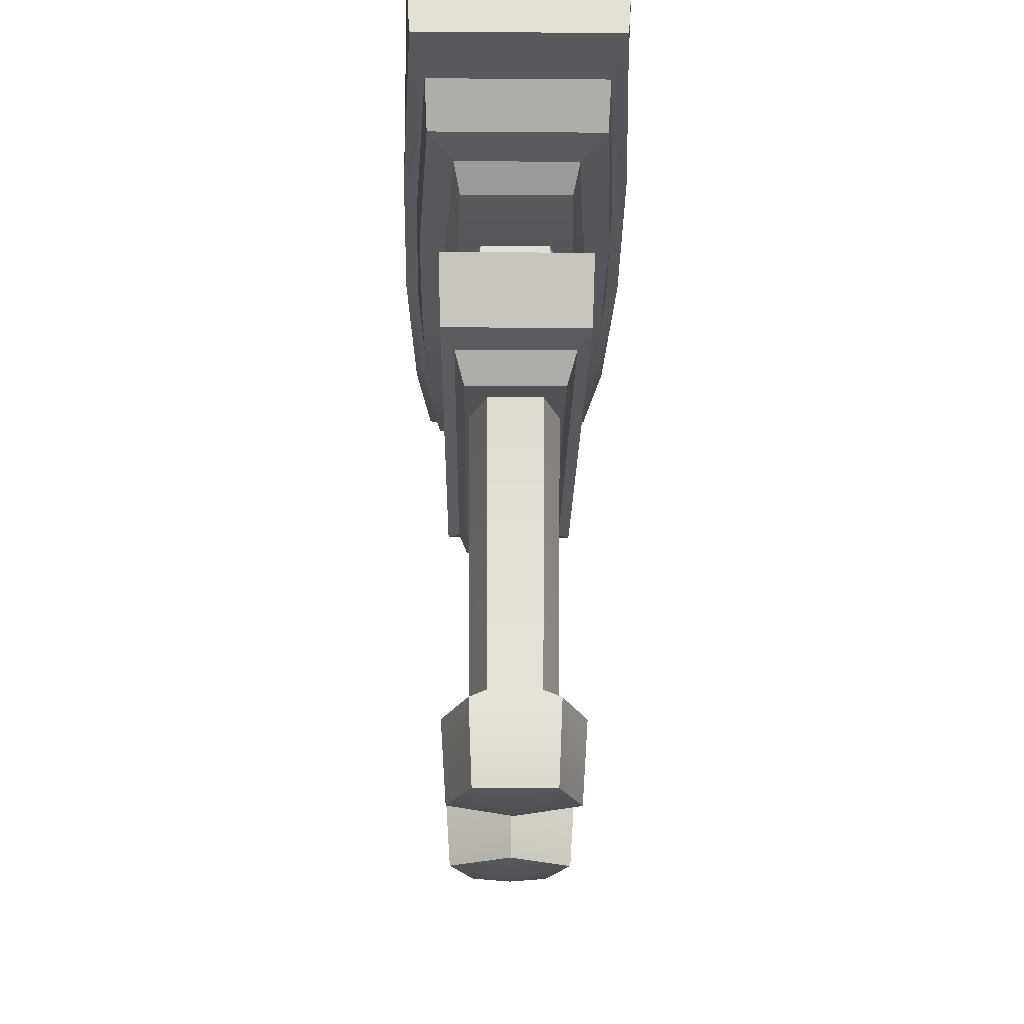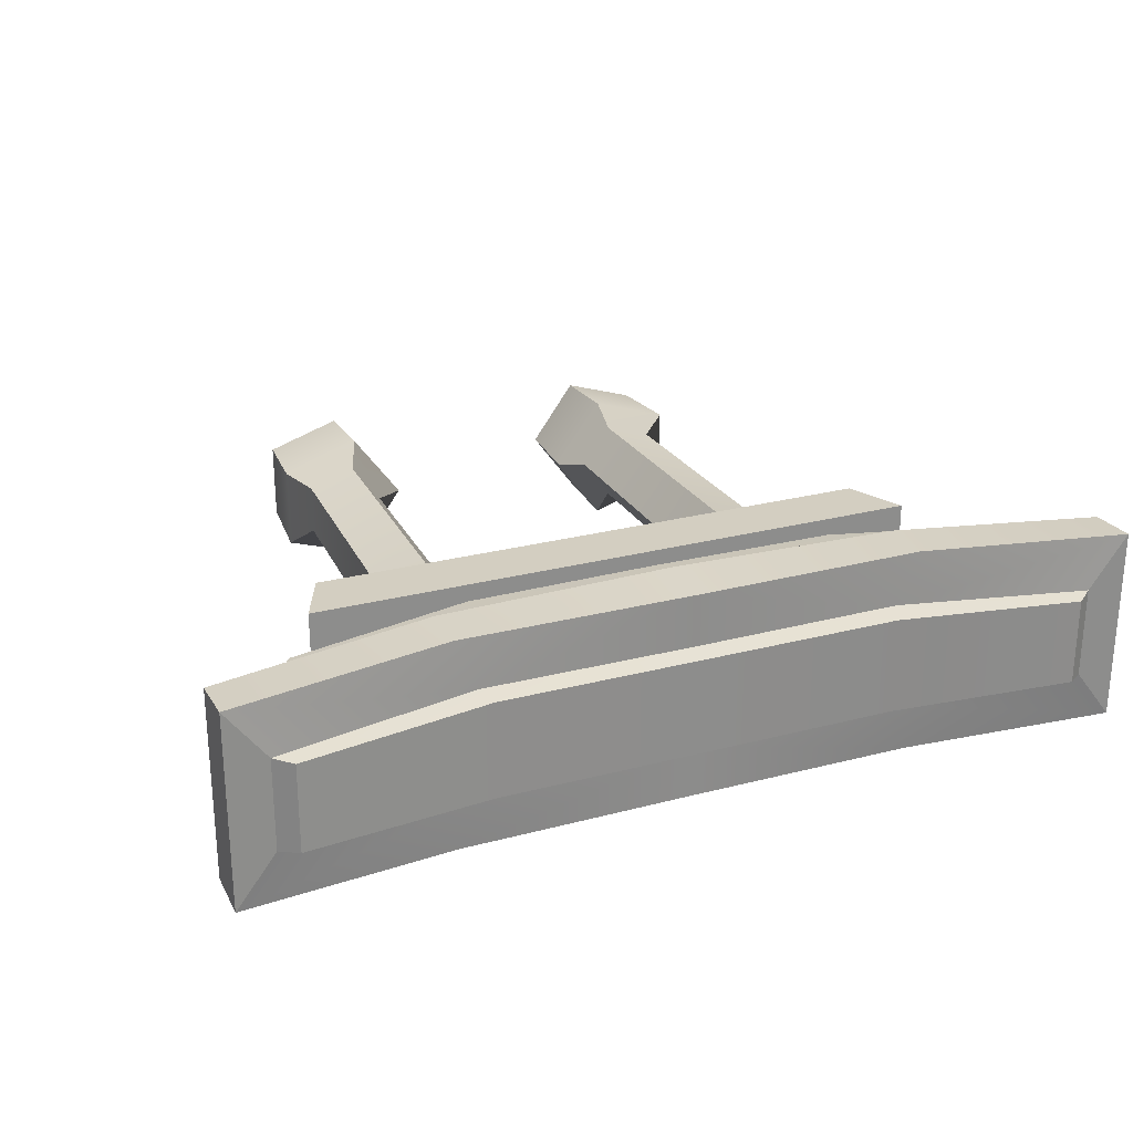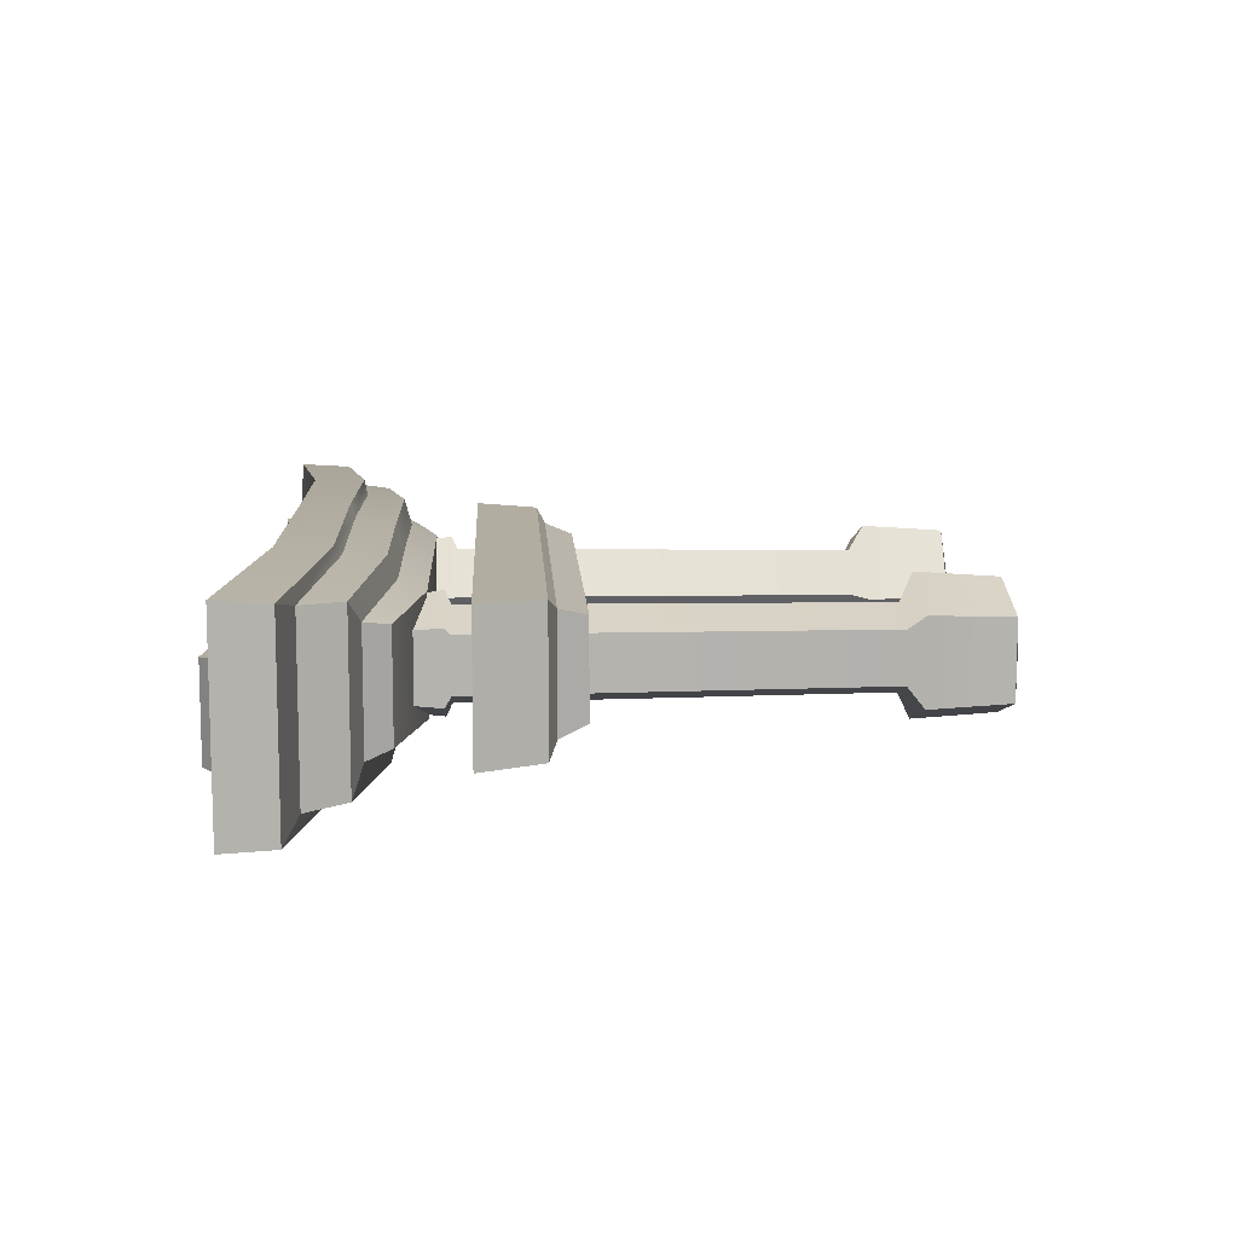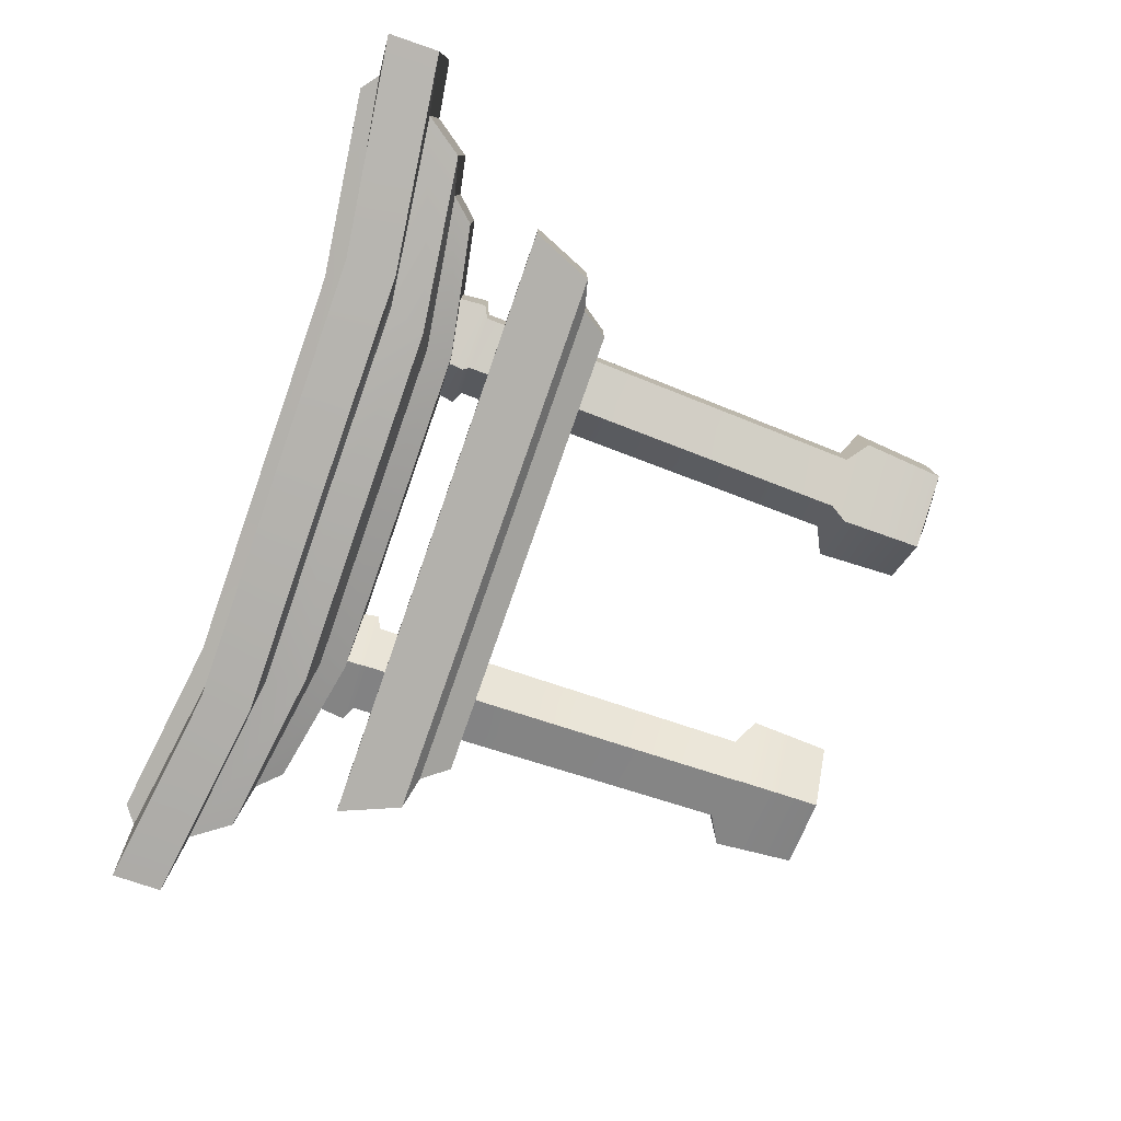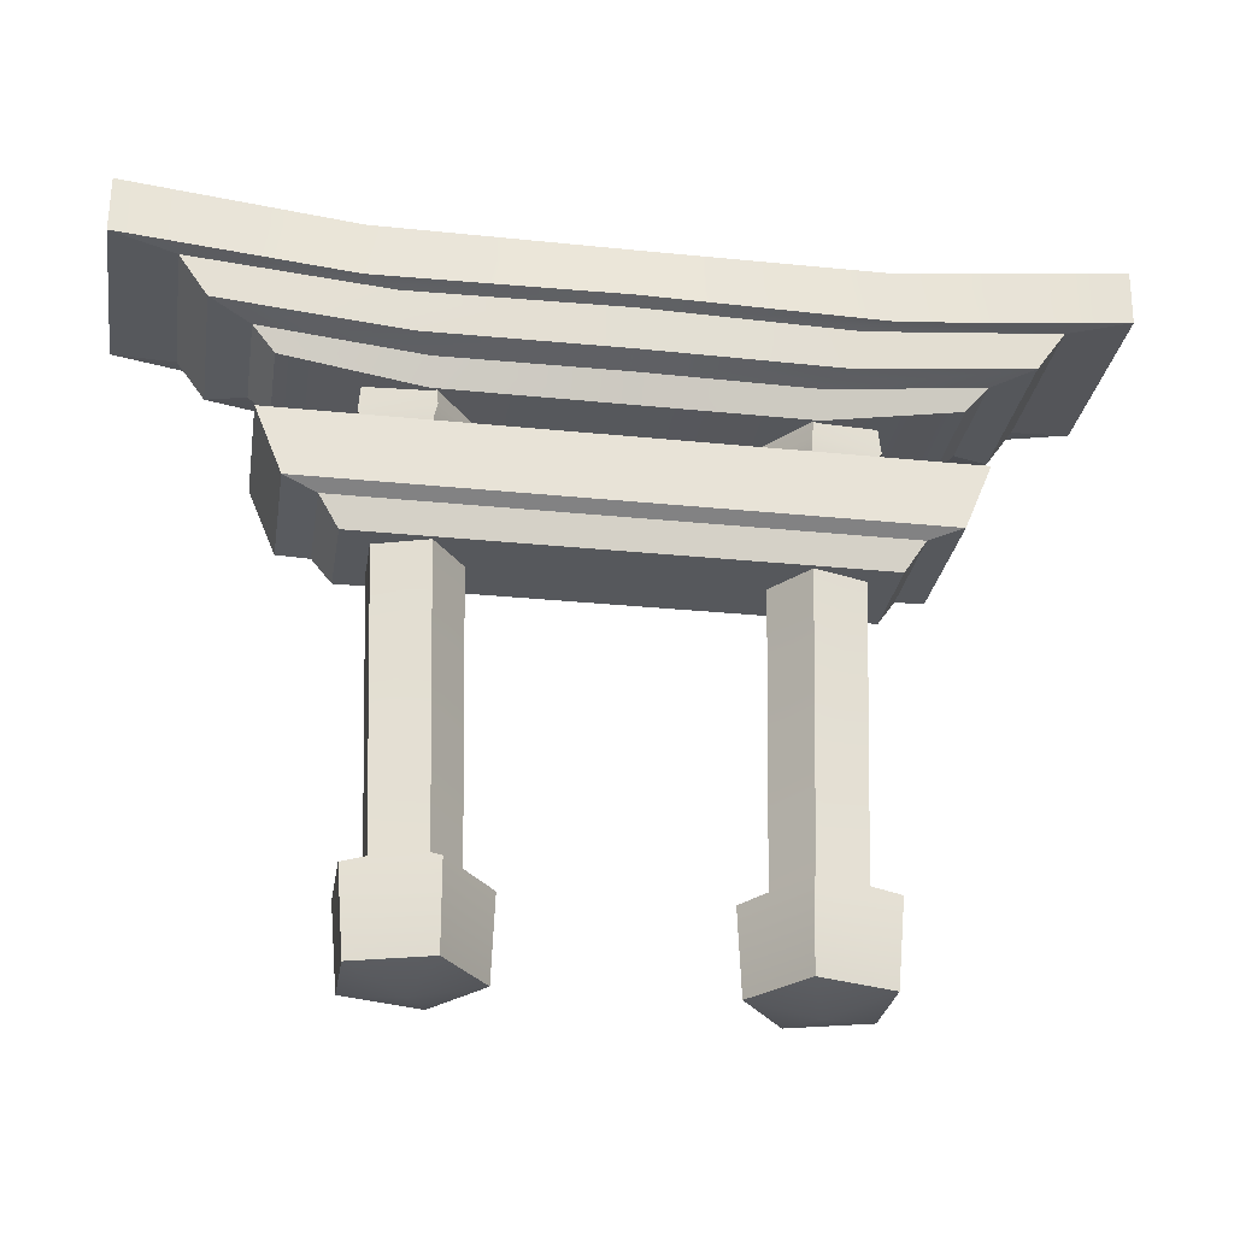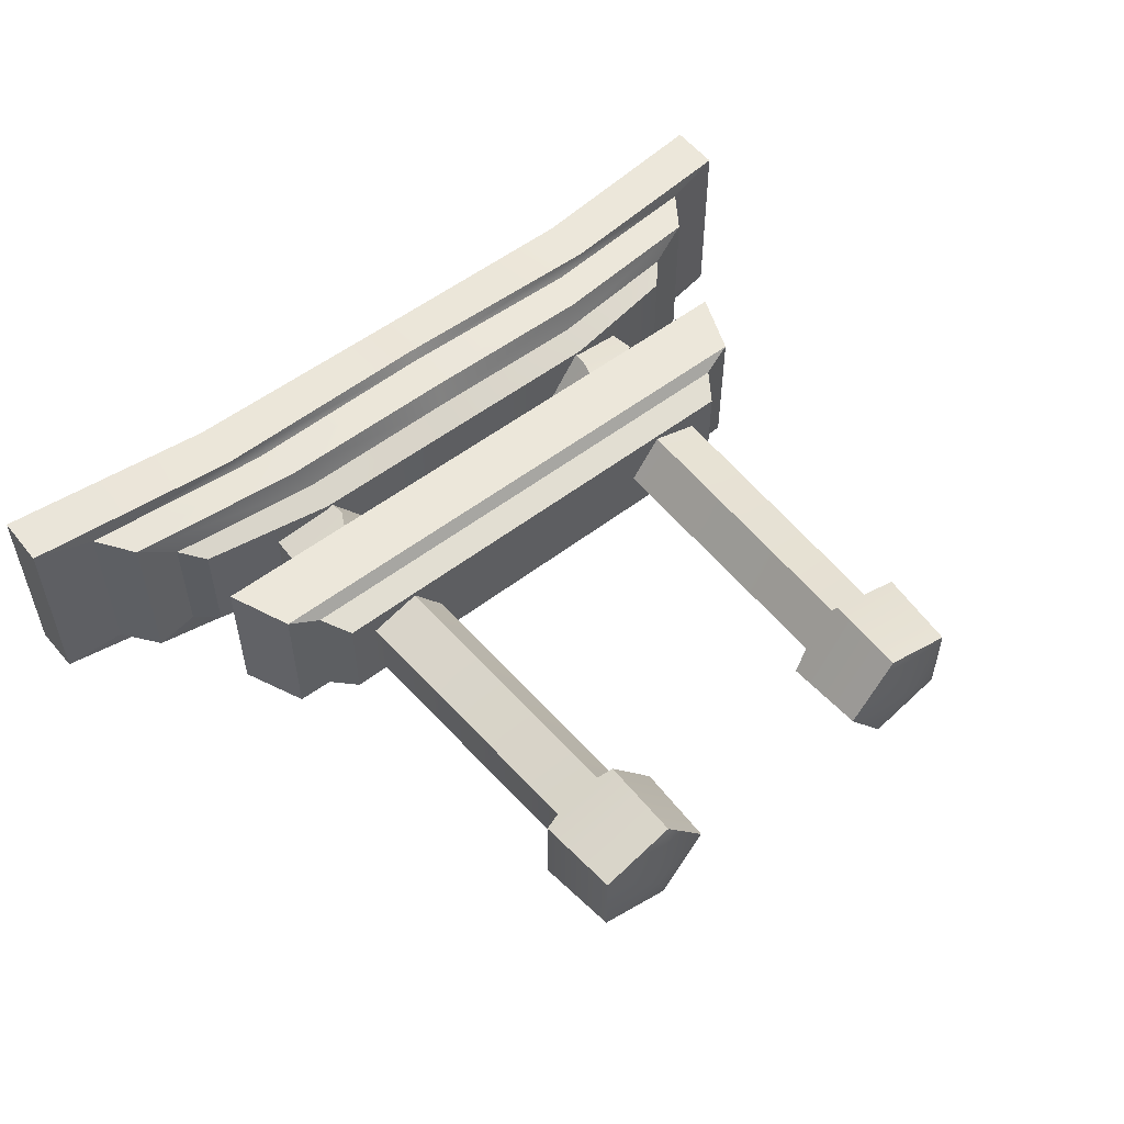
<metadata>
{"format":"obj","ext":"obj","renderer":"f3d","projection":"perspective","resolution":1024,"background":"white","views":[{"elev":-19.8,"azim":89.2,"up":"+Y"},{"elev":25.7,"azim":157.2,"up":"+Z"},{"elev":10.3,"azim":-92.9,"up":"+Z"},{"elev":-79.2,"azim":-109.4,"up":"+Z"},{"elev":-27.9,"azim":-8.9,"up":"+Y"},{"elev":54.0,"azim":-39.2,"up":"+Z"}]}
</metadata>
<code>
v 24.71 -2.139 -10.53
v 37.09 -2.139 -6.508
v 37.09 -2.139 6.508
v 24.71 -2.139 10.53
v 17.06 -2.139 1.1e-05
v 28.45 94.28 -8.048
v 37.91 94.28 -4.974
v 37.91 94.28 4.974
v 28.45 94.28 8.048
v 22.61 94.28 1.2e-05
v 28.07 -4.277 1.1e-05
v 31.01 92.31 1.2e-05
v 38.84 82.03 -5.941
v 38.84 82.03 5.941
v 27.53 82.08 9.646
v 20.5 82.11 1.2e-05
v 27.53 82.08 -9.646
v 36.76 81.03 -4.607
v 36.76 81.03 4.607
v 27.98 81.07 7.486
v 22.52 81.1 1.2e-05
v 27.98 81.07 -7.486
v 38.24 11.46 -7.053
v 38.24 11.46 7.053
v 24.82 11.44 11.43
v 16.51 11.42 1.1e-05
v 24.82 11.44 -11.43
v 26.13 13.64 -6.97
v 21.06 13.62 1.1e-05
v 26.13 13.64 6.97
v 34.32 13.66 4.3
v 34.32 13.66 -4.3
v -24.71 -2.139 -10.53
v -37.09 -2.139 -6.508
v -37.09 -2.139 6.508
v -24.71 -2.139 10.53
v -17.06 -2.139 1.1e-05
v -28.45 94.28 -8.048
v -37.91 94.28 -4.974
v -37.91 94.28 4.974
v -28.45 94.28 8.048
v -22.61 94.28 1.2e-05
v -28.07 -4.277 1.1e-05
v -31.01 92.31 1.2e-05
v -38.84 82.03 -5.942
v -38.84 82.03 5.942
v -27.53 82.08 9.646
v -20.5 82.11 1.2e-05
v -27.53 82.08 -9.646
v -36.76 81.03 -4.607
v -36.76 81.03 4.607
v -27.98 81.07 7.486
v -22.52 81.1 1.2e-05
v -27.98 81.07 -7.486
v -38.24 11.46 -7.053
v -38.24 11.46 7.053
v -24.82 11.44 11.43
v -16.51 11.42 1.1e-05
v -24.82 11.44 -11.43
v -26.13 13.64 -6.97
v -21.06 13.62 1.1e-05
v -26.13 13.64 6.97
v -34.32 13.66 4.3
v -34.32 13.66 -4.3
v -49.15 67.11 11.73
v 49.15 67.11 11.73
v -53.55 77.76 12.01
v 53.55 77.76 12.01
v -53.55 77.76 -12.01
v 53.55 77.76 -12.01
v -49.15 67.11 -11.73
v 49.15 67.11 -11.73
v -43.83 65.72 -9.594
v 43.83 65.72 -9.594
v 43.83 65.72 9.594
v -43.83 65.72 9.594
v -40.65 61.03 -8.06
v 40.65 61.03 -8.06
v 40.65 61.03 8.06
v -40.65 61.03 8.06
v 61.32 94.27 13.89
v 65.94 100.8 14.18
v 65.94 100.8 -14.18
v 61.32 94.27 -13.89
v 54.79 92.81 -9.884
v 54.79 92.81 9.884
v 51.22 88.87 -8.848
v 51.22 88.87 8.848
v 76.19 102.5 16.23
v 76.19 102.5 -16.23
v 76.12 111.2 16.77
v 76.12 111.2 -16.77
v 69.33 111.3 7.838
v 69.33 111.3 -7.838
v 66.33 113.6 7.476
v 66.33 113.6 -7.476
v 0 106.2 -9.076
v 0 109.3 -8.313
v 0 109.3 8.313
v 0 106.2 9.076
v 0 106.1 17.97
v 0 97.57 18.94
v 0 96.74 16.91
v 0 90.27 15.93
v 0 88.95 11.92
v 0 84.62 9.716
v 0 84.62 -9.716
v 0 88.95 -11.92
v 0 90.27 -15.93
v 0 96.74 -16.91
v 0 97.57 -18.94
v 0 106.1 -17.97
v 39.53 106.1 -18.1
v 35.99 106.2 -9.209
v 34.37 109.3 -8.313
v 34.37 109.3 8.313
v 35.99 106.2 9.209
v 39.53 106.1 18.1
v 39.53 97.52 18.11
v 34.25 96.68 16.08
v 31.6 90.24 15.65
v 28.99 88.9 11.63
v 28.81 84.63 9.709
v 28.81 84.63 -9.709
v 28.99 88.9 -11.63
v 31.6 90.24 -15.65
v 34.25 96.68 -16.08
v 39.53 97.52 -18.11
v -61.32 94.27 13.89
v -65.94 100.8 14.18
v -65.94 100.8 -14.18
v -61.32 94.27 -13.89
v -54.79 92.81 -9.884
v -54.79 92.81 9.884
v -51.22 88.87 -8.848
v -51.22 88.87 8.848
v -76.19 102.5 16.23
v -76.19 102.5 -16.23
v -76.12 111.2 16.77
v -76.12 111.2 -16.77
v -69.33 111.3 7.838
v -69.33 111.3 -7.838
v -66.33 113.6 7.476
v -66.33 113.6 -7.476
v -39.53 106.1 -18.1
v -35.99 106.2 -9.209
v -34.37 109.3 -8.313
v -34.37 109.3 8.313
v -35.99 106.2 9.209
v -39.53 106.1 18.1
v -39.53 97.52 18.11
v -34.25 96.68 16.08
v -31.6 90.24 15.65
v -28.99 88.9 11.63
v -28.81 84.63 9.709
v -28.81 84.63 -9.709
v -28.99 88.9 -11.63
v -31.6 90.24 -15.65
v -34.25 96.68 -16.08
v -39.53 97.52 -18.11
f 17 6 7 13
f 13 7 8 14
f 14 8 9 15
f 15 9 10 16
f 16 10 6 17
f 2 11 1
f 3 11 2
f 4 11 3
f 5 11 4
f 1 11 5
f 6 12 7
f 7 12 8
f 8 12 9
f 9 12 10
f 10 12 6
f 18 13 14 19
f 19 14 15 20
f 20 15 16 21
f 21 16 17 22
f 22 17 13 18
f 23 32 31 24
f 24 31 30 25
f 25 30 29 26
f 26 29 28 27
f 27 28 32 23
f 2 23 24 3
f 3 24 25 4
f 4 25 26 5
f 5 26 27 1
f 1 27 23 2
f 21 22 28 29
f 20 21 29 30
f 19 20 30 31
f 18 19 31 32
f 28 22 18 32
f 49 45 39 38
f 45 46 40 39
f 46 47 41 40
f 47 48 42 41
f 48 49 38 42
f 34 33 43
f 35 34 43
f 36 35 43
f 37 36 43
f 33 37 43
f 38 39 44
f 39 40 44
f 40 41 44
f 41 42 44
f 42 38 44
f 50 51 46 45
f 51 52 47 46
f 52 53 48 47
f 53 54 49 48
f 54 50 45 49
f 55 56 63 64
f 56 57 62 63
f 57 58 61 62
f 58 59 60 61
f 59 55 64 60
f 34 35 56 55
f 35 36 57 56
f 36 37 58 57
f 37 33 59 58
f 33 34 55 59
f 61 60 54 53
f 62 61 53 52
f 63 62 52 51
f 64 63 51 50
f 54 60 64 50
f 65 66 68 67
f 67 68 70 69
f 69 70 72 71
f 77 78 79 80
f 66 72 70 68
f 71 65 67 69
f 71 72 74 73
f 72 66 75 74
f 66 65 76 75
f 65 71 73 76
f 73 74 78 77
f 74 75 79 78
f 75 76 80 79
f 76 73 77 80
f 84 83 82 81
f 81 86 85 84
f 86 88 87 85
f 83 90 89 82
f 90 92 91 89
f 92 94 93 91
f 94 96 95 93
f 98 115 114 97
f 115 98 99 116
f 116 99 100 117
f 117 100 101 118
f 118 101 102 119
f 119 102 103 120
f 120 103 104 121
f 105 122 121 104
f 106 123 122 105
f 123 106 107 124
f 124 107 108 125
f 125 108 109 126
f 126 109 110 127
f 111 128 127 110
f 112 113 128 111
f 97 114 113 112
f 114 94 92 113
f 115 96 94 114
f 95 96 115 116
f 93 95 116 117
f 91 93 117 118
f 89 91 118 119
f 82 89 119 120
f 81 82 120 121
f 122 86 81 121
f 123 88 86 122
f 87 88 123 124
f 85 87 124 125
f 84 85 125 126
f 83 84 126 127
f 128 90 83 127
f 113 92 90 128
f 132 129 130 131
f 129 132 133 134
f 134 133 135 136
f 131 130 137 138
f 138 137 139 140
f 140 139 141 142
f 142 141 143 144
f 98 97 146 147
f 147 148 99 98
f 148 149 100 99
f 149 150 101 100
f 150 151 102 101
f 151 152 103 102
f 152 153 104 103
f 105 104 153 154
f 106 105 154 155
f 155 156 107 106
f 156 157 108 107
f 157 158 109 108
f 158 159 110 109
f 111 110 159 160
f 112 111 160 145
f 97 112 145 146
f 146 145 140 142
f 147 146 142 144
f 143 148 147 144
f 141 149 148 143
f 139 150 149 141
f 137 151 150 139
f 130 152 151 137
f 129 153 152 130
f 154 153 129 134
f 155 154 134 136
f 135 156 155 136
f 133 157 156 135
f 132 158 157 133
f 131 159 158 132
f 160 159 131 138
f 145 160 138 140

</code>
